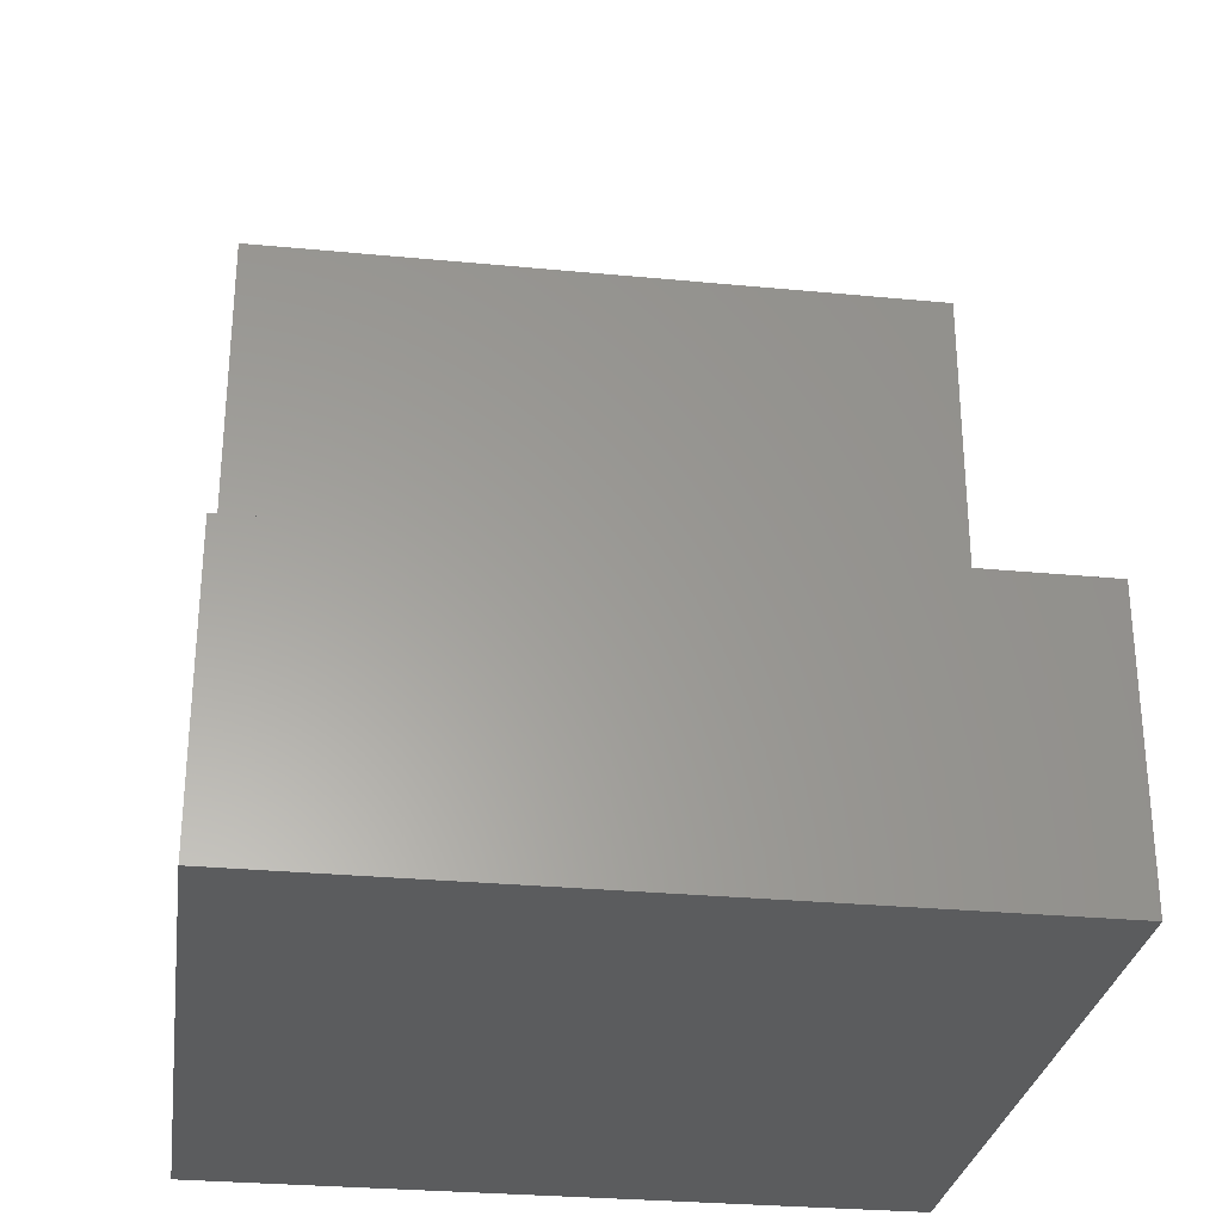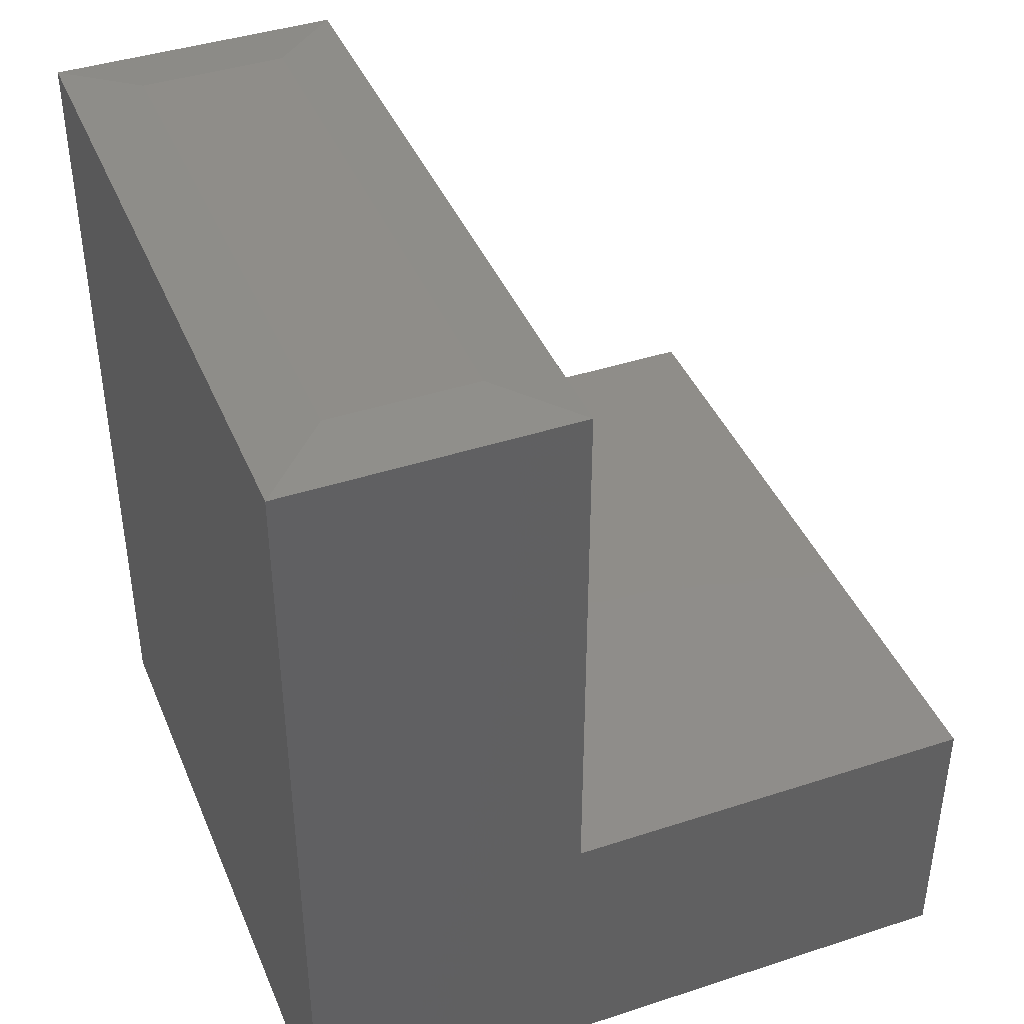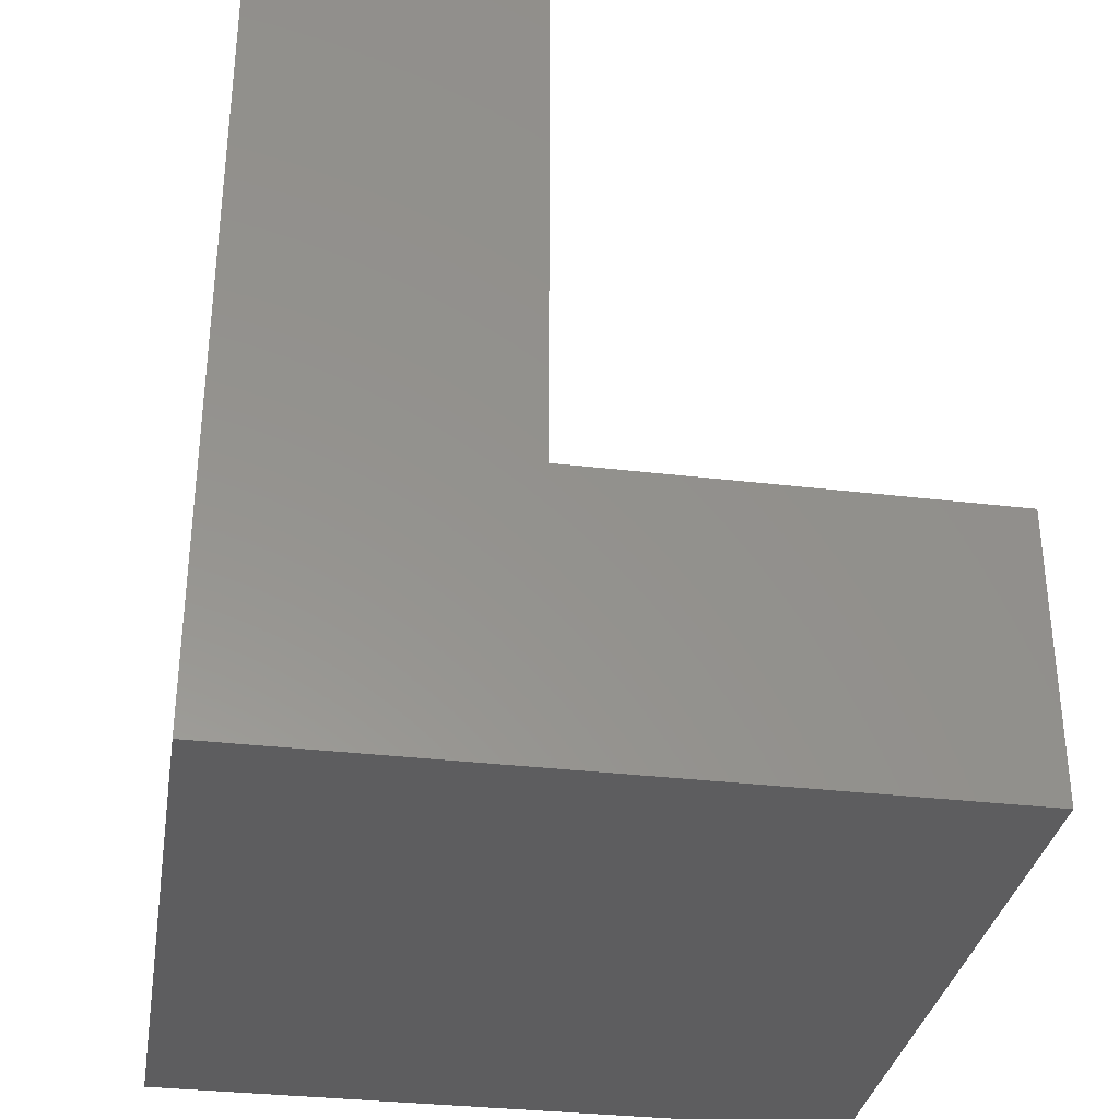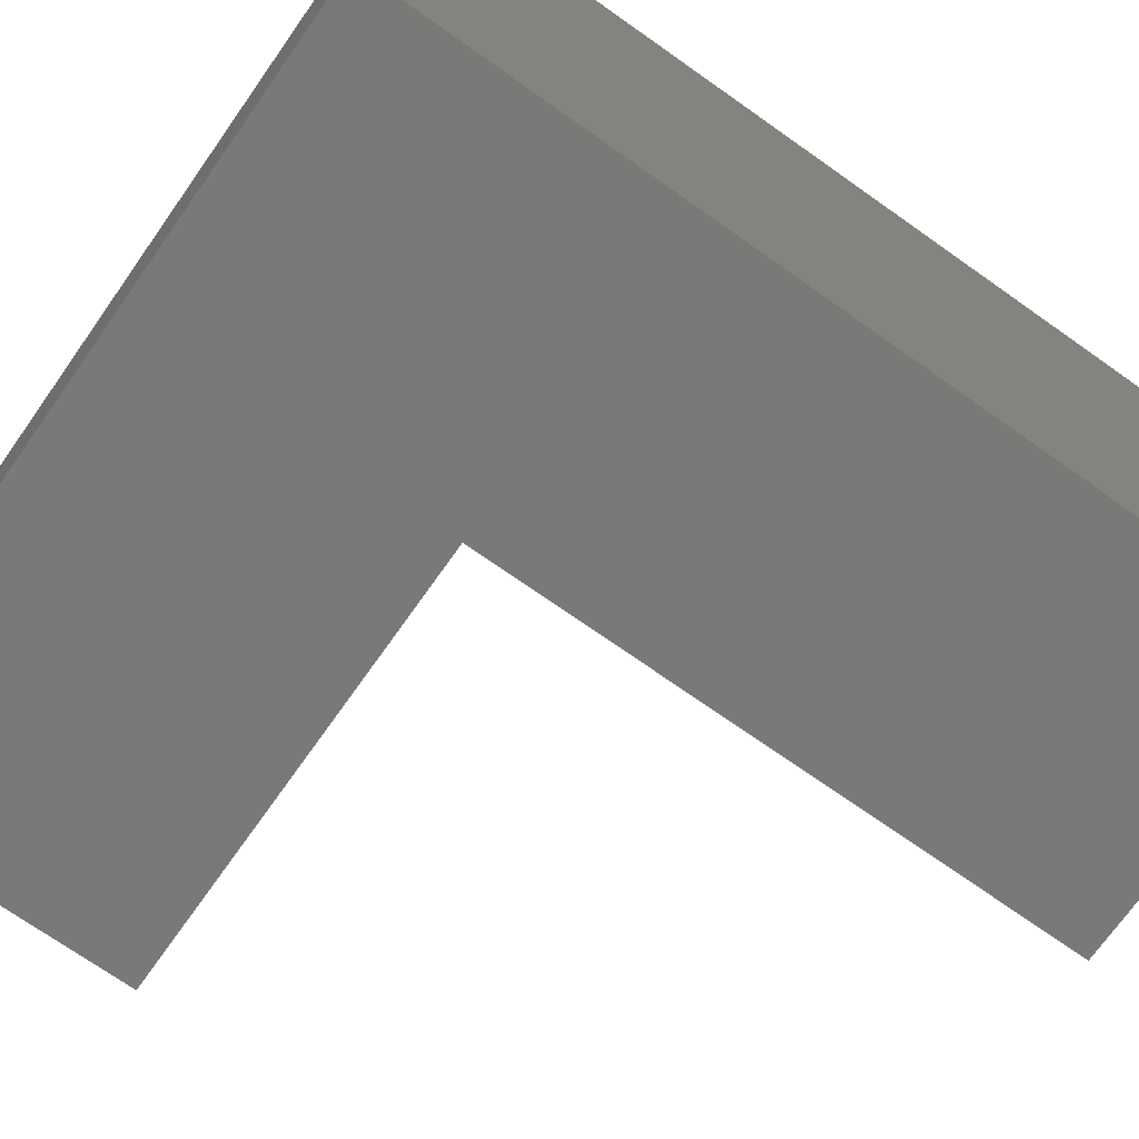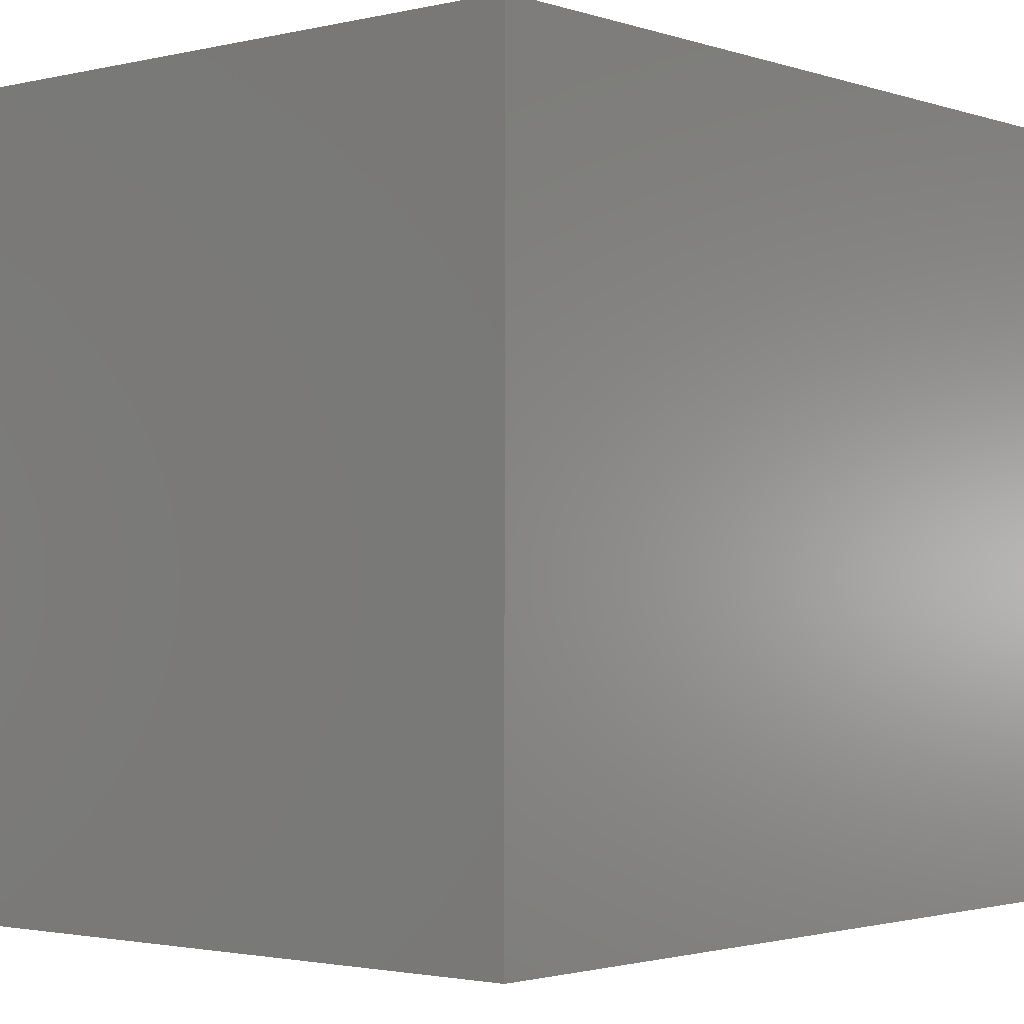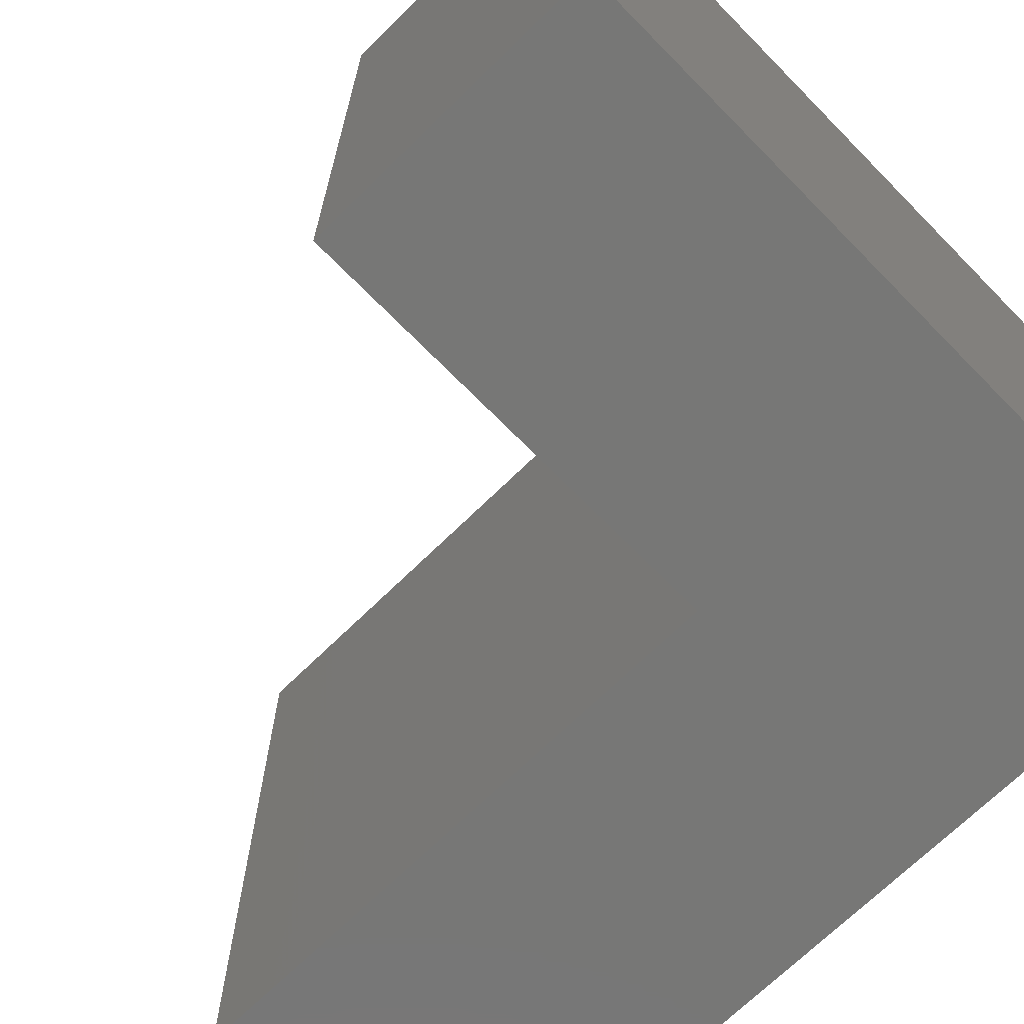
<metadata>
{"format":"stl","ext":"stl","renderer":"f3d","projection":"perspective","resolution":1024,"background":"white","views":[{"elev":-29.1,"azim":81.9,"up":"+Z"},{"elev":41.4,"azim":-21.6,"up":"+Z"},{"elev":-33.0,"azim":-9.3,"up":"+Z"},{"elev":-72.0,"azim":-125.2,"up":"+Y"},{"elev":-2.0,"azim":-139.7,"up":"+Y"},{"elev":-69.5,"azim":134.5,"up":"+Y"}]}
</metadata>
<code>
# stl→obj: 16 verts, 28 faces
v 0.2526 -0.625 0.7422
v 4.545e-17 -0.625 0.7422
v 0.2526 -0.625 0.2526
v 0 -0.625 0
v 0.6237 -0.625 0.2526
v 0.6237 -0.625 -3.819e-17
v 0.2526 0 0.7422
v 0.2526 0 0.2526
v 5.932e-17 0 0.7422
v 0 0 0
v 0.6237 0 0.2526
v 0.6237 0 -3.819e-17
v 0.1901 -0.0625 0.75
v 0.0625 -0.0625 0.75
v 0.1901 -0.5625 0.75
v 0.0625 -0.5625 0.75
f 1 2 3
f 3 2 4
f 3 4 5
f 5 4 6
f 7 8 9
f 9 8 10
f 8 11 10
f 10 11 12
f 2 9 4
f 4 9 10
f 13 14 15
f 15 14 16
f 8 7 3
f 3 7 1
f 1 7 15
f 15 7 13
f 9 14 7
f 7 14 13
f 9 2 14
f 14 2 16
f 2 1 16
f 16 1 15
f 11 8 5
f 5 8 3
f 12 11 6
f 6 11 5
f 10 12 4
f 4 12 6

</code>
